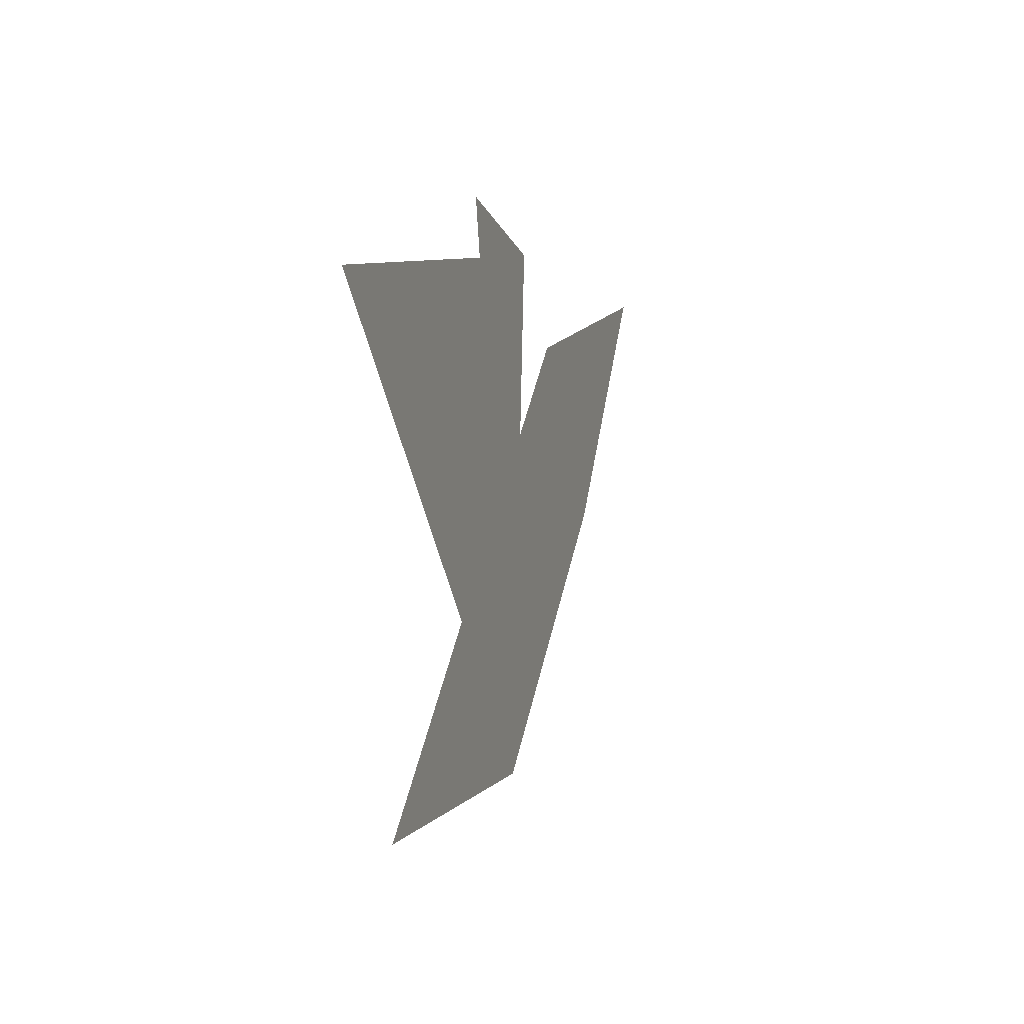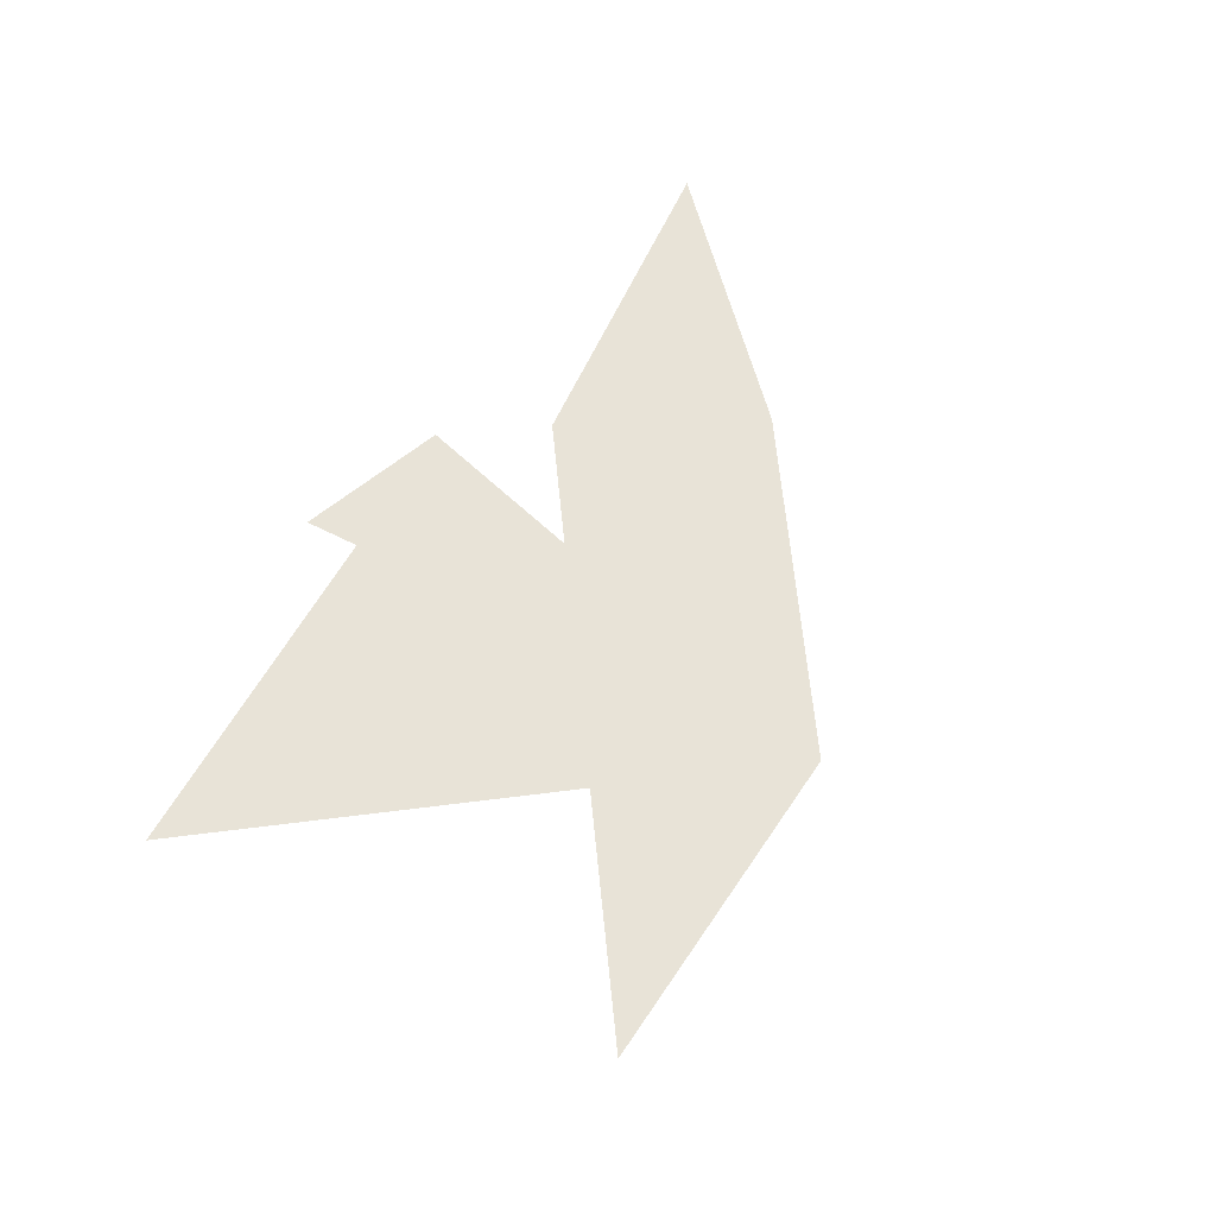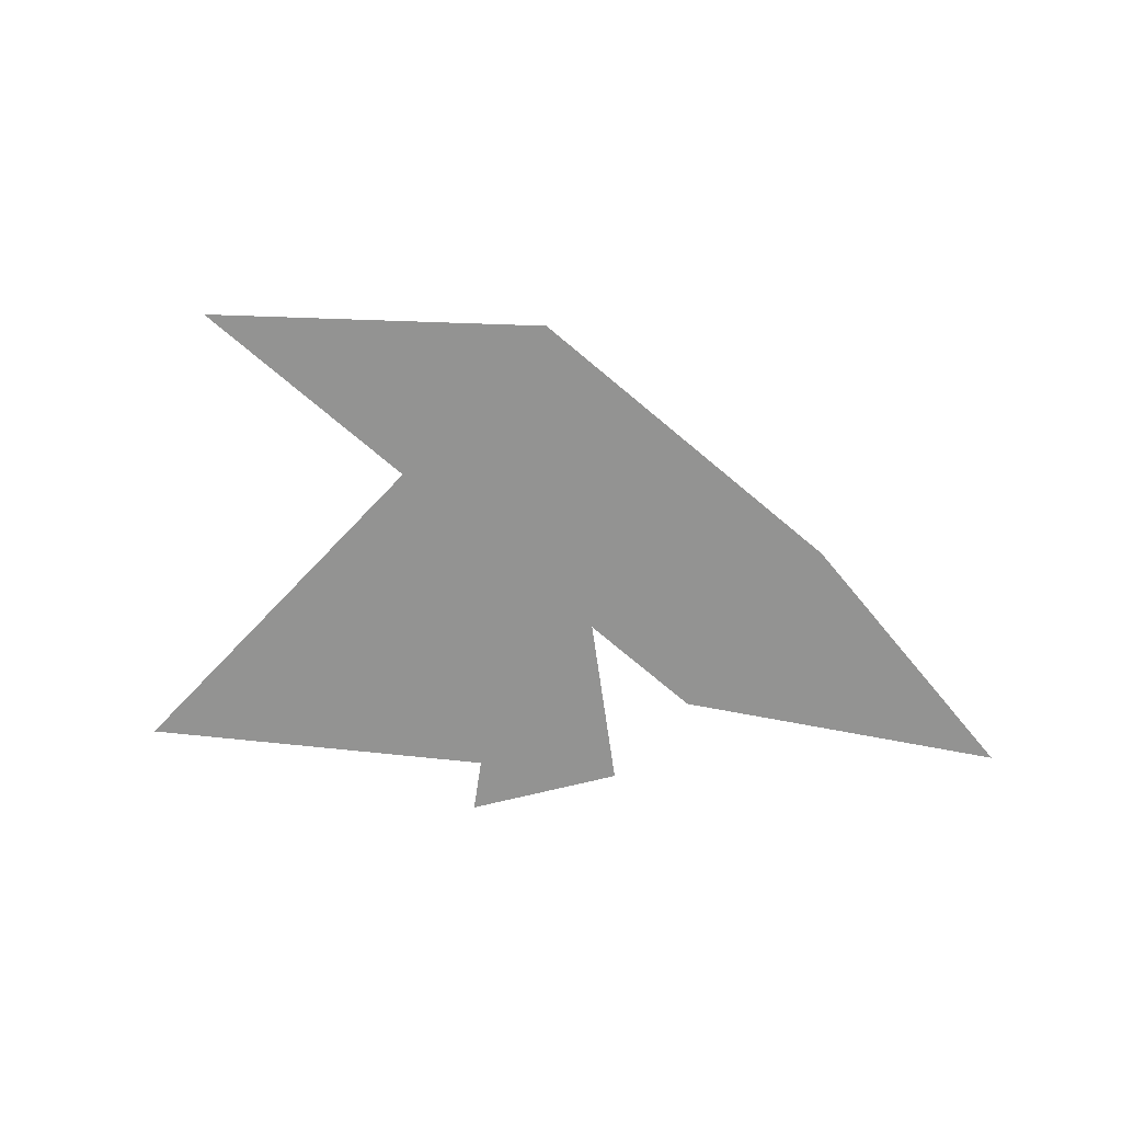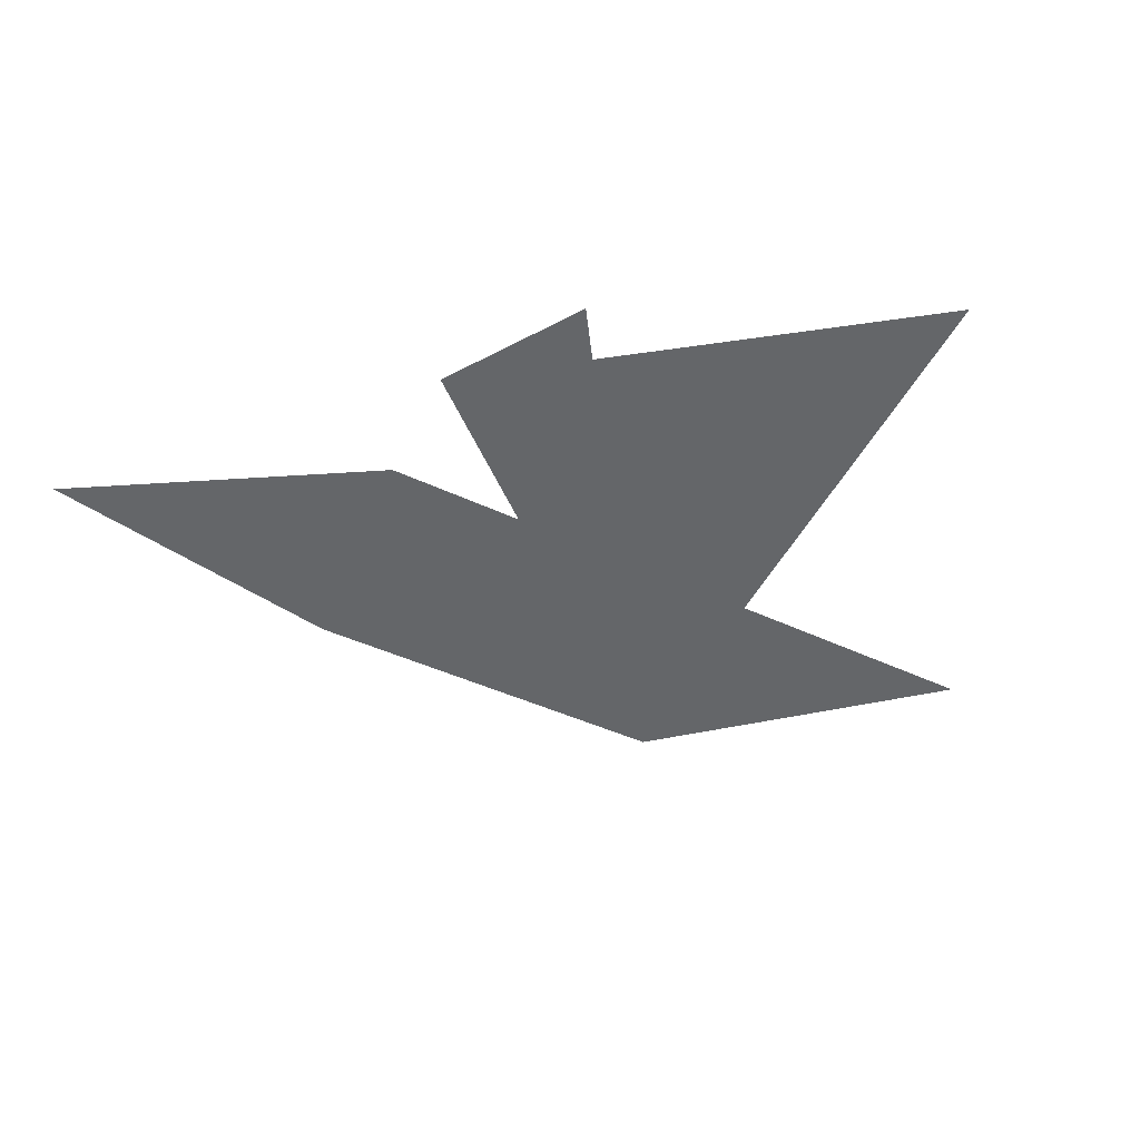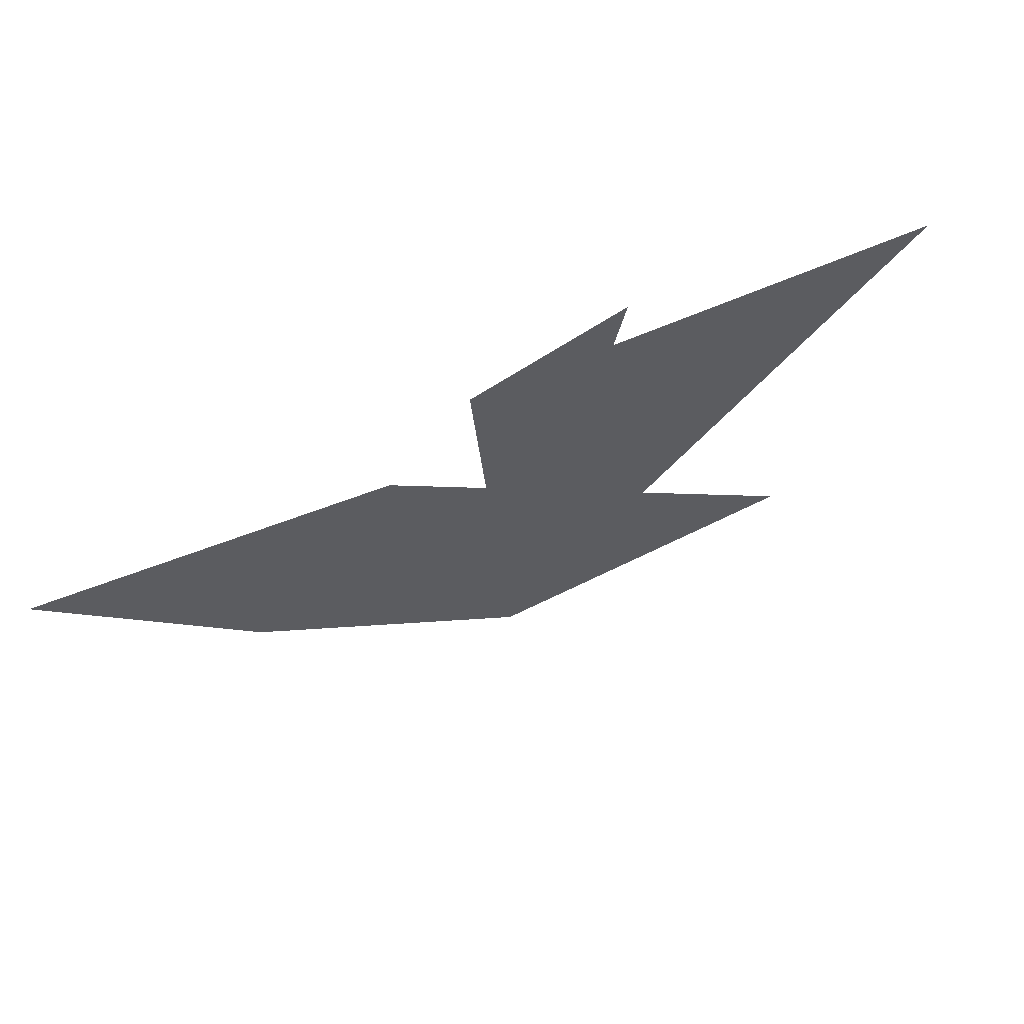
<metadata>
{"format":"obj","ext":"obj","renderer":"f3d","projection":"perspective","resolution":1024,"background":"white","views":[{"elev":-2.8,"azim":-73.0,"up":"+Y"},{"elev":62.0,"azim":-50.4,"up":"+Z"},{"elev":-66.7,"azim":3.8,"up":"+Z"},{"elev":-51.7,"azim":-161.0,"up":"+Z"},{"elev":63.7,"azim":151.0,"up":"+Y"}]}
</metadata>
<code>
g
v 106 39 0
v 13 126 0
v 114 144 0
v 82 150 0
v 111 130 0
v 90 77 0
v 37 32 0
v 131 127 0
v 198 145 0
v 161 93 0
v 106 39 0
v 13 126 0
v 114 144 0
v 82 150 0
v 111 130 0
v 90 77 0
v 37 32 0
v 131 127 0
v 198 145 0
v 161 93 0
v 106 39 0
v 13 126 0
v 114 144 0
v 82 150 0
v 111 130 0
v 90 77 0
v 37 32 0
v 131 127 0
v 198 145 0
v 161 93 0
v 106 39 0
v 13 126 0
v 114 144 0
v 82 150 0
v 111 130 0
v 90 77 0
v 37 32 0
v 131 127 0
v 198 145 0
v 161 93 0
v 106 39 0
v 13 126 0
v 114 144 0
v 82 150 0
v 111 130 0
v 90 77 0
v 37 32 0
v 131 127 0
v 198 145 0
v 161 93 0
v 106 39 0
v 13 126 0
v 114 144 0
v 82 150 0
v 111 130 0
v 90 77 0
v 37 32 0
v 131 127 0
v 198 145 0
v 161 93 0
v 106 39 0
v 13 126 0
v 114 144 0
v 82 150 0
v 111 130 0
v 90 77 0
v 37 32 0
v 131 127 0
v 198 145 0
v 161 93 0
v 106 39 0
v 13 126 0
v 114 144 0
v 82 150 0
v 111 130 0
v 90 77 0
v 37 32 0
v 131 127 0
v 198 145 0
v 161 93 0
v 106 39 0
v 13 126 0
v 114 144 0
v 82 150 0
v 111 130 0
v 90 77 0
v 37 32 0
v 131 127 0
v 198 145 0
v 161 93 0
v 106 39 0
v 13 126 0
v 114 144 0
v 82 150 0
v 111 130 0
v 90 77 0
v 37 32 0
v 131 127 0
v 198 145 0
v 161 93 0
f 1 2 3 4 5 6 7 8 9 10
f 91 92 93 94 95 96 97 98 99 100
f 2 1 11 12
f 3 2 12 13
f 4 3 13 14
f 5 4 14 15
f 6 5 15 16
f 7 6 16 17
f 8 7 17 18
f 9 8 18 19
f 10 9 19 20
f 11 10 20 21
f 12 11 21 22
f 13 12 22 23
f 14 13 23 24
f 15 14 24 25
f 16 15 25 26
f 17 16 26 27
f 18 17 27 28
f 19 18 28 29
f 20 19 29 30
f 21 20 30 31
f 22 21 31 32
f 23 22 32 33
f 24 23 33 34
f 25 24 34 35
f 26 25 35 36
f 27 26 36 37
f 28 27 37 38
f 29 28 38 39
f 30 29 39 40
f 31 30 40 41
f 32 31 41 42
f 33 32 42 43
f 34 33 43 44
f 35 34 44 45
f 36 35 45 46
f 37 36 46 47
f 38 37 47 48
f 39 38 48 49
f 40 39 49 50
f 41 40 50 51
f 42 41 51 52
f 43 42 52 53
f 44 43 53 54
f 45 44 54 55
f 46 45 55 56
f 47 46 56 57
f 48 47 57 58
f 49 48 58 59
f 50 49 59 60
f 51 50 60 61
f 52 51 61 62
f 53 52 62 63
f 54 53 63 64
f 55 54 64 65
f 56 55 65 66
f 57 56 66 67
f 58 57 67 68
f 59 58 68 69
f 60 59 69 70
f 61 60 70 71
f 62 61 71 72
f 63 62 72 73
f 64 63 73 74
f 65 64 74 75
f 66 65 75 76
f 67 66 76 77
f 68 67 77 78
f 69 68 78 79
f 70 69 79 80
f 71 70 80 81
f 72 71 81 82
f 73 72 82 83
f 74 73 83 84
f 75 74 84 85
f 76 75 85 86
f 77 76 86 87
f 78 77 87 88
f 79 78 88 89
f 80 79 89 90
f 81 80 90 91
f 82 81 91 92
f 83 82 92 93
f 84 83 93 94
f 85 84 94 95
f 86 85 95 96
f 87 86 96 97
f 88 87 97 98
f 89 88 98 99
f 90 89 99 100
f 10 1 11 100

</code>
